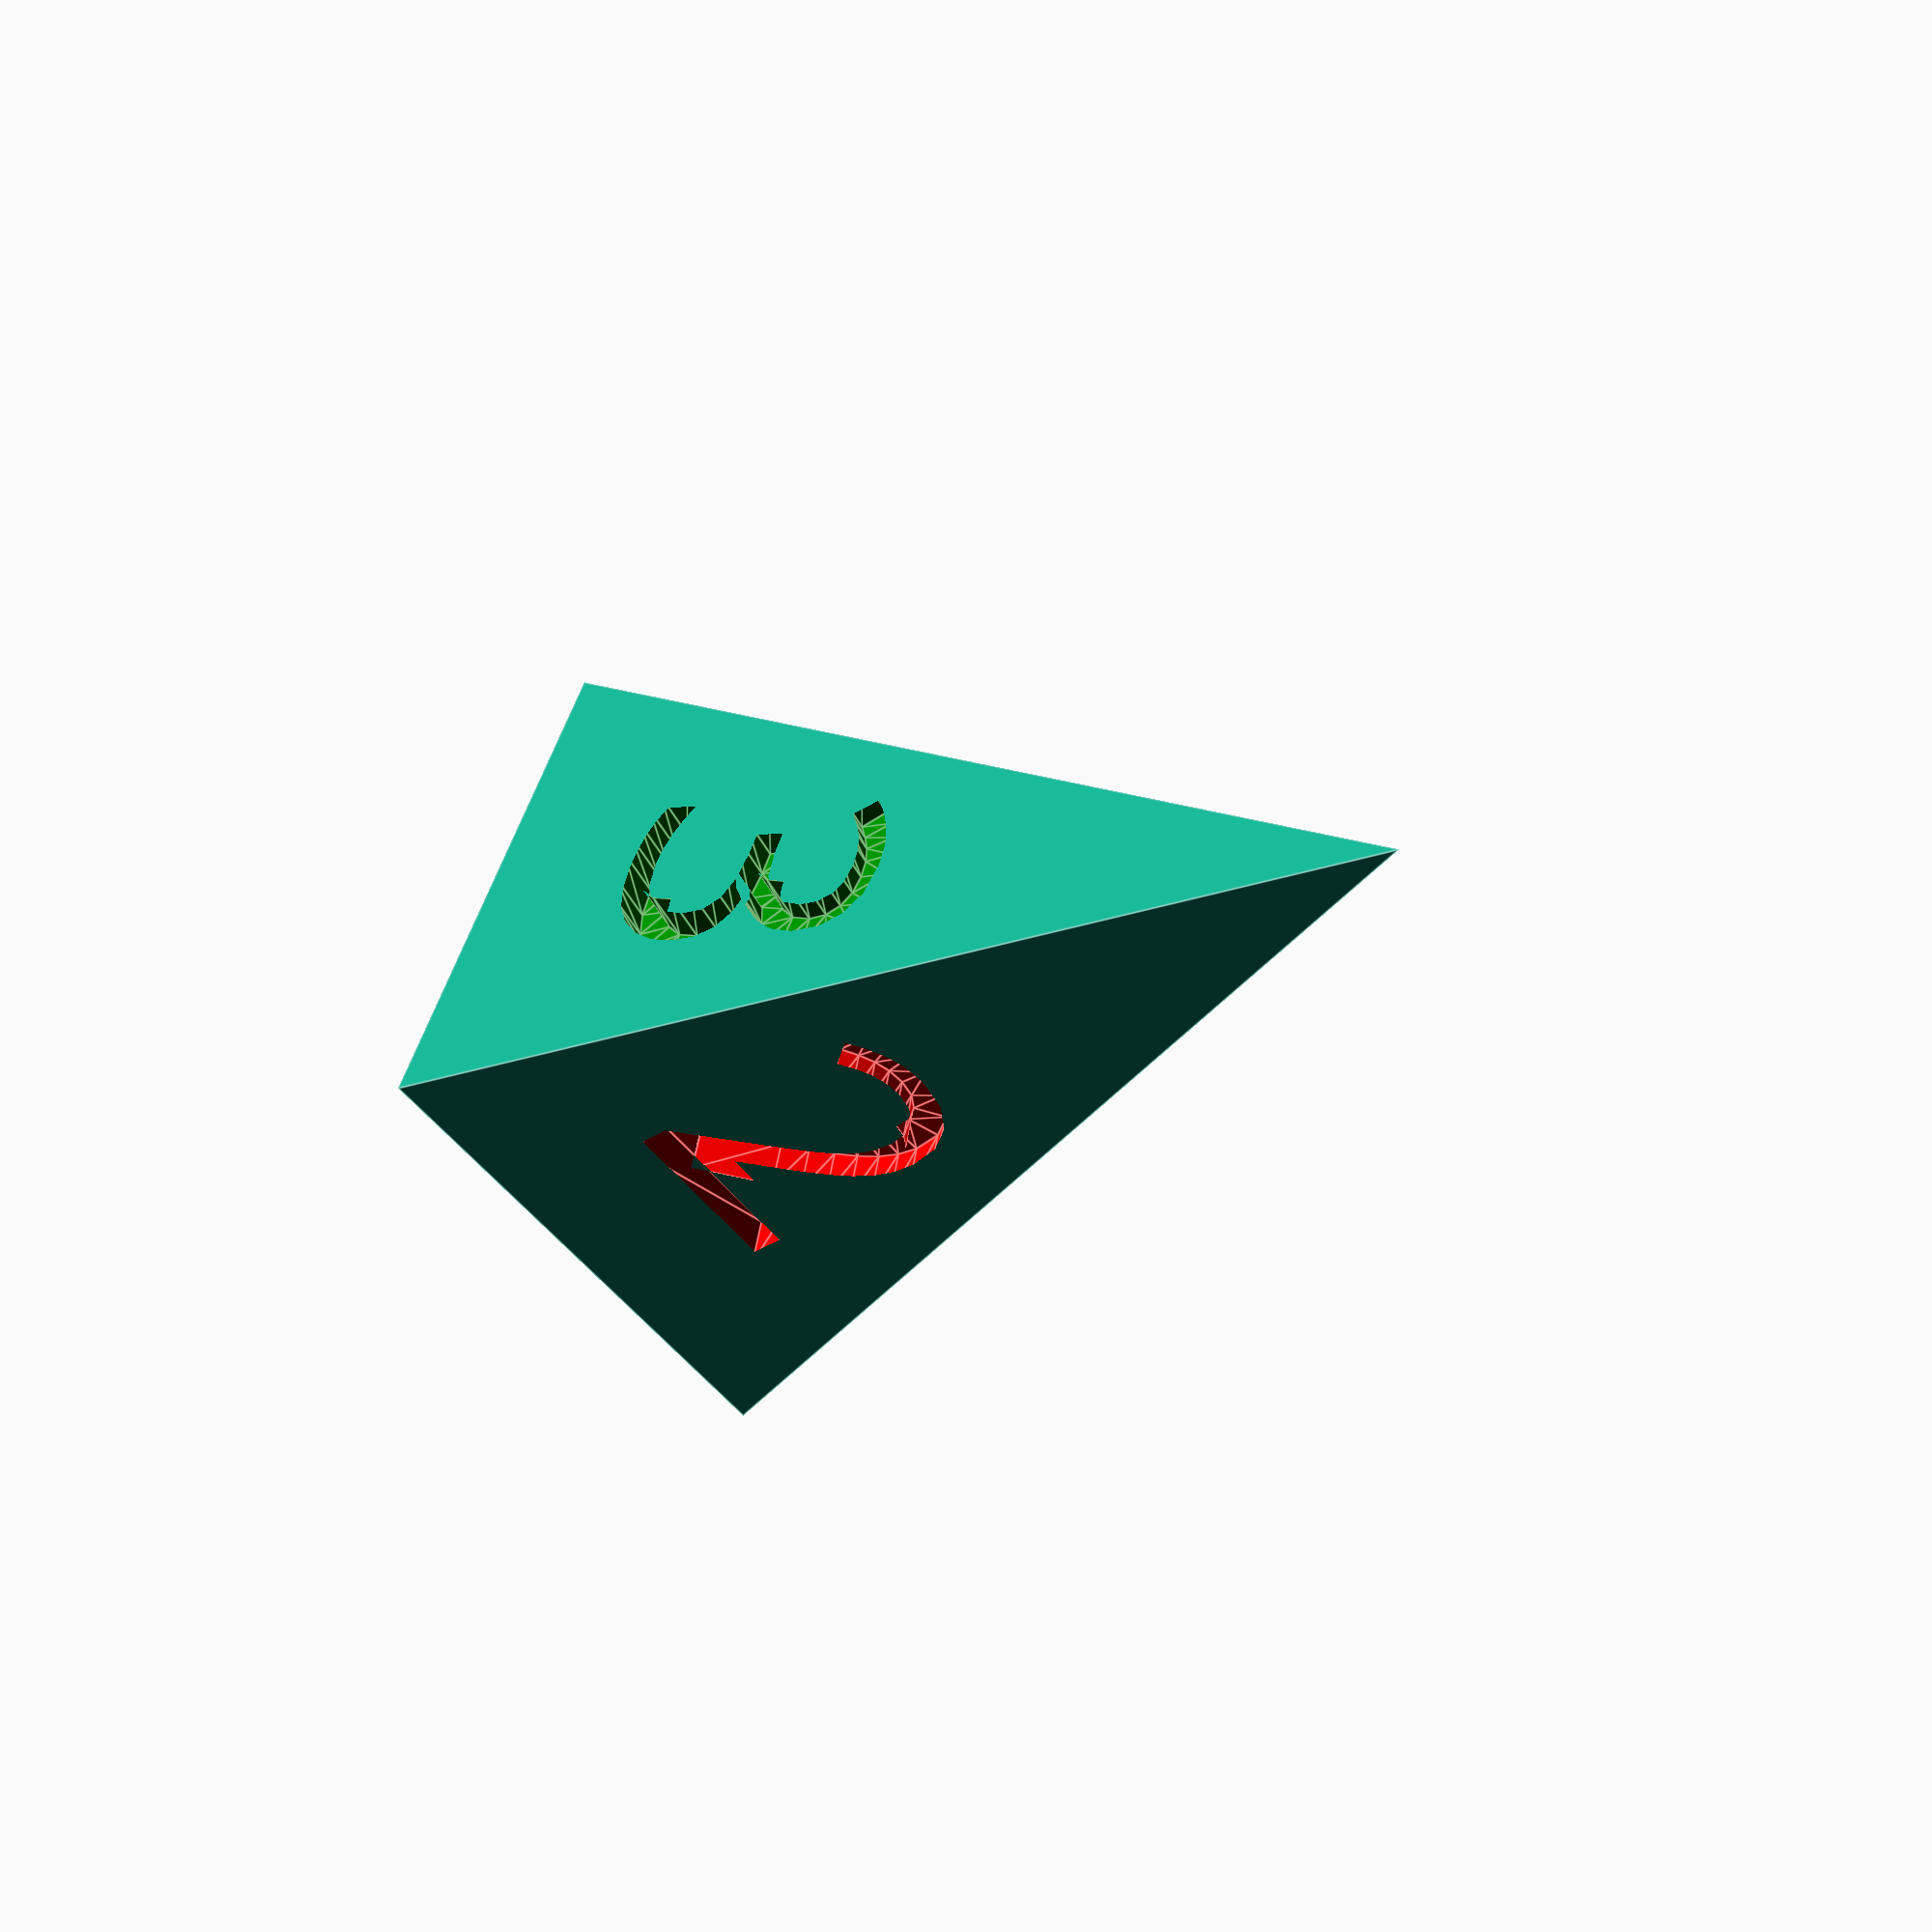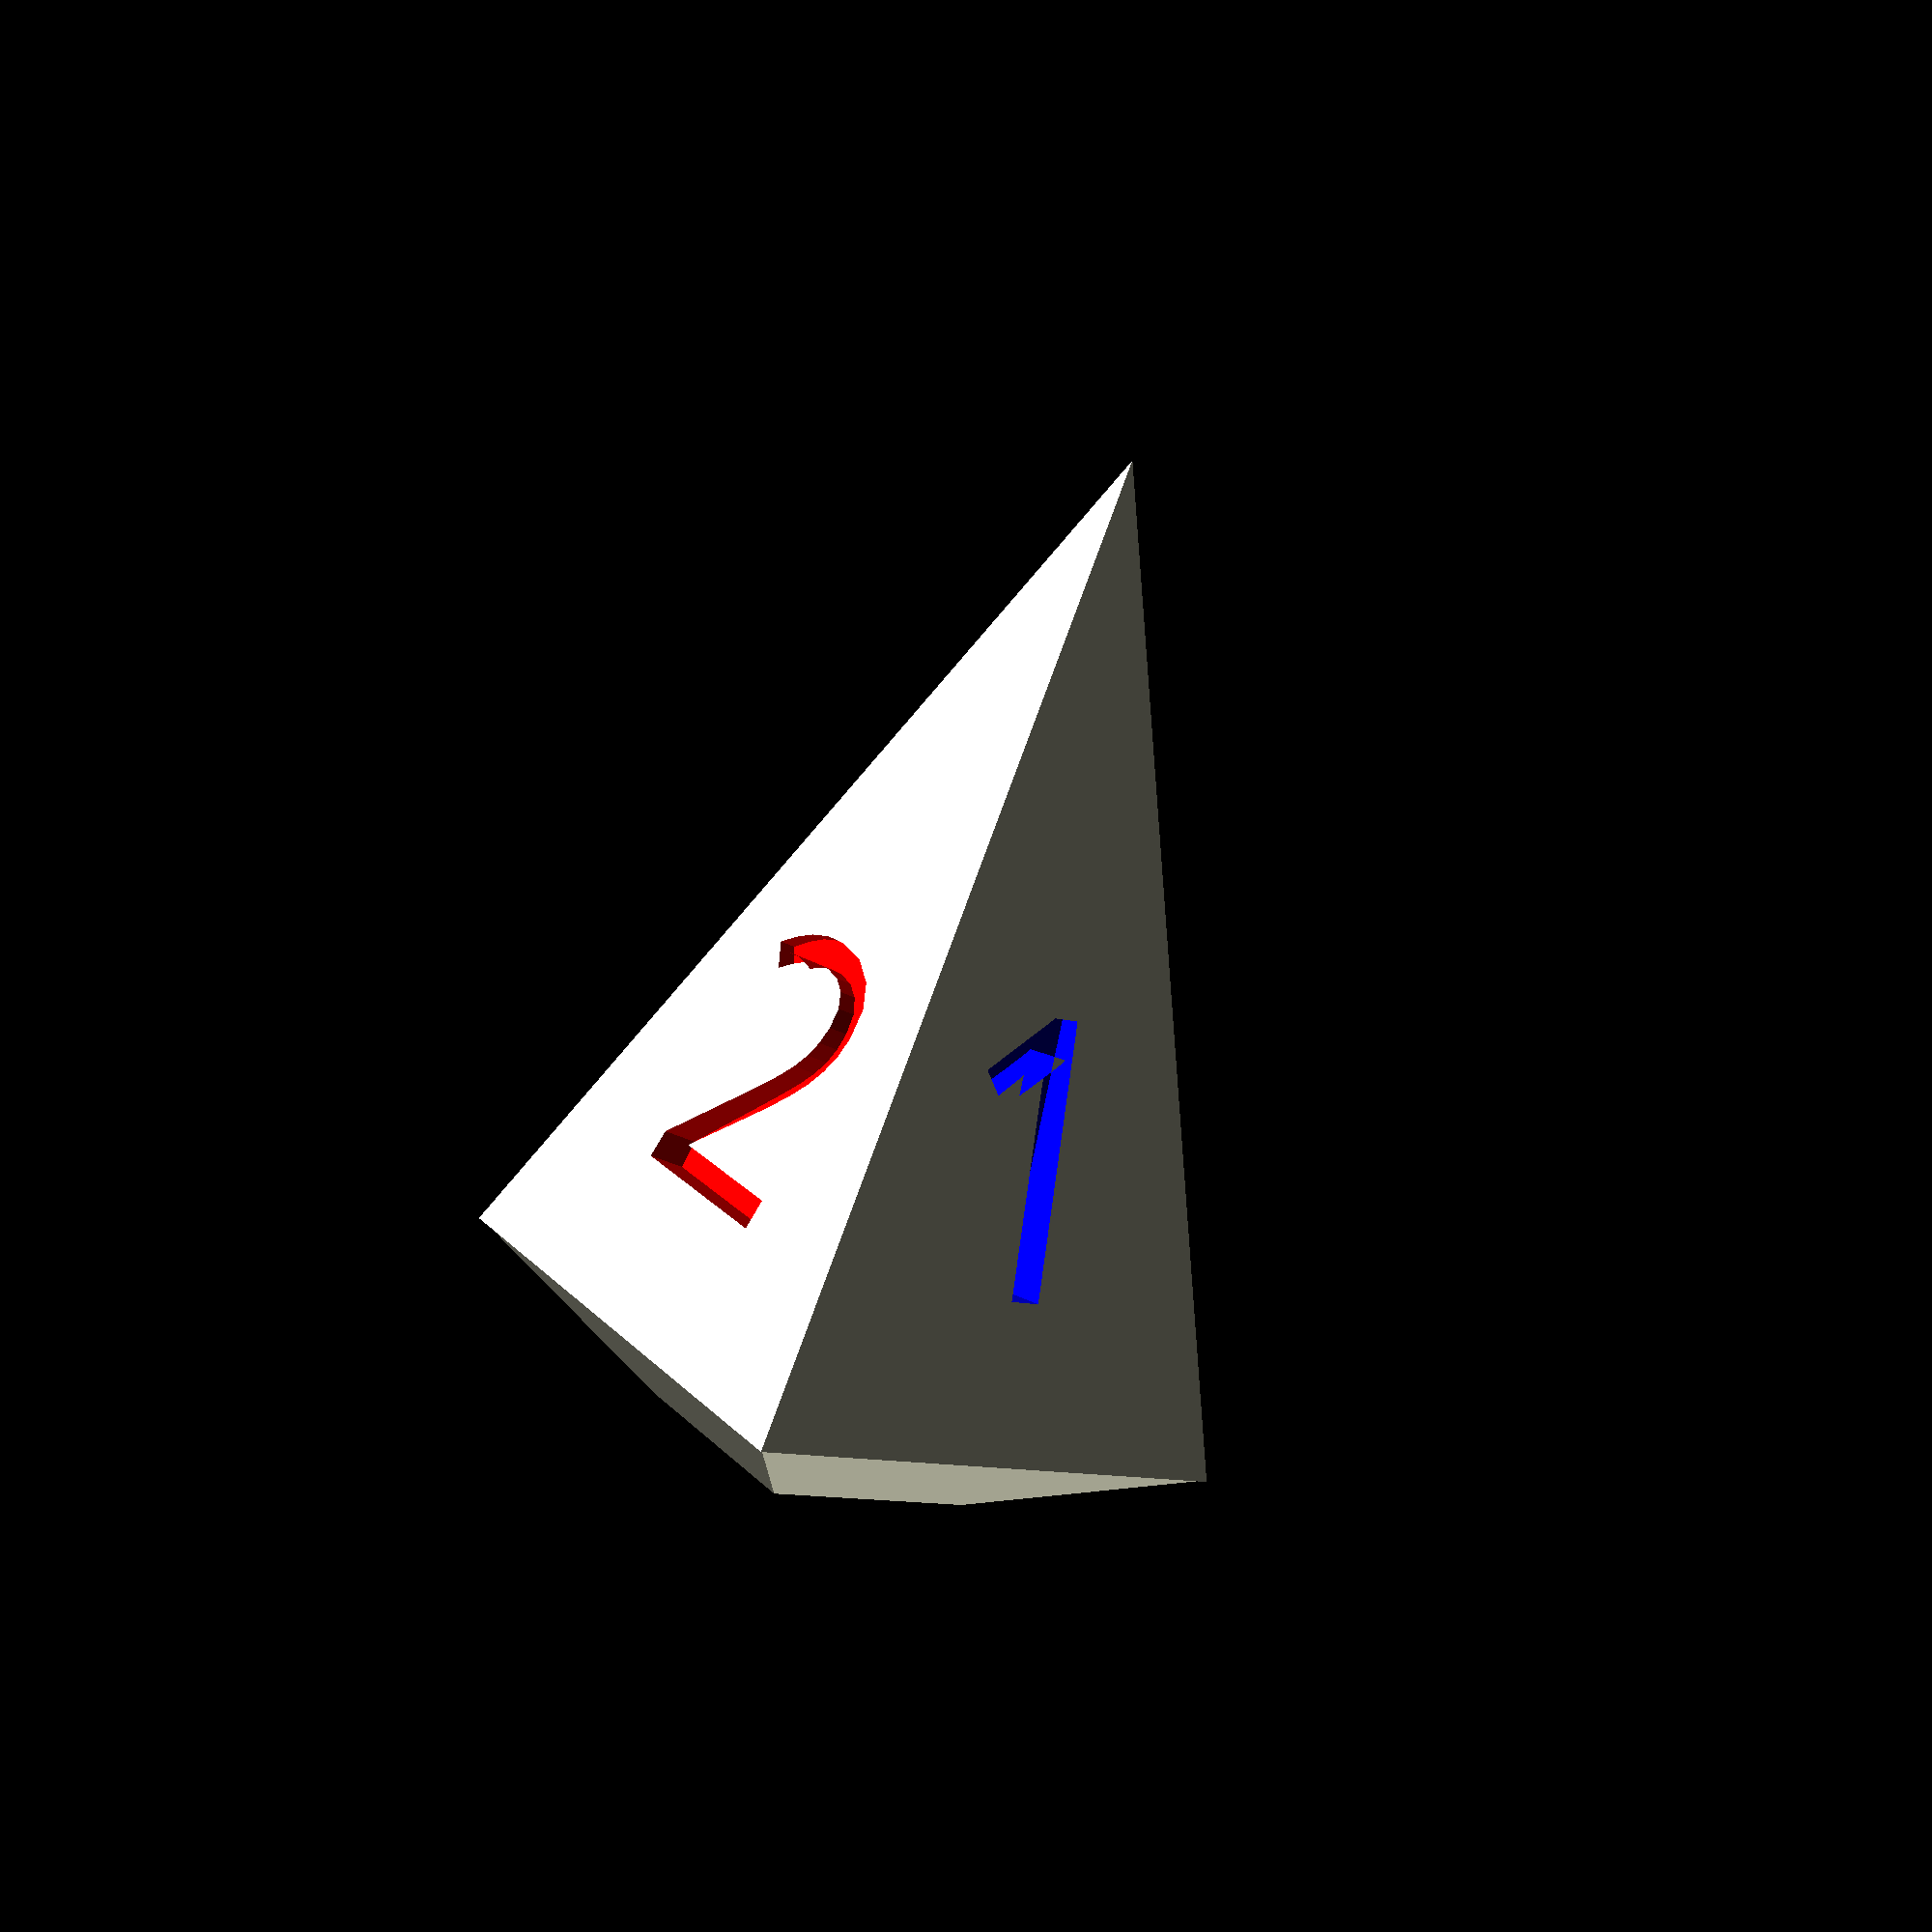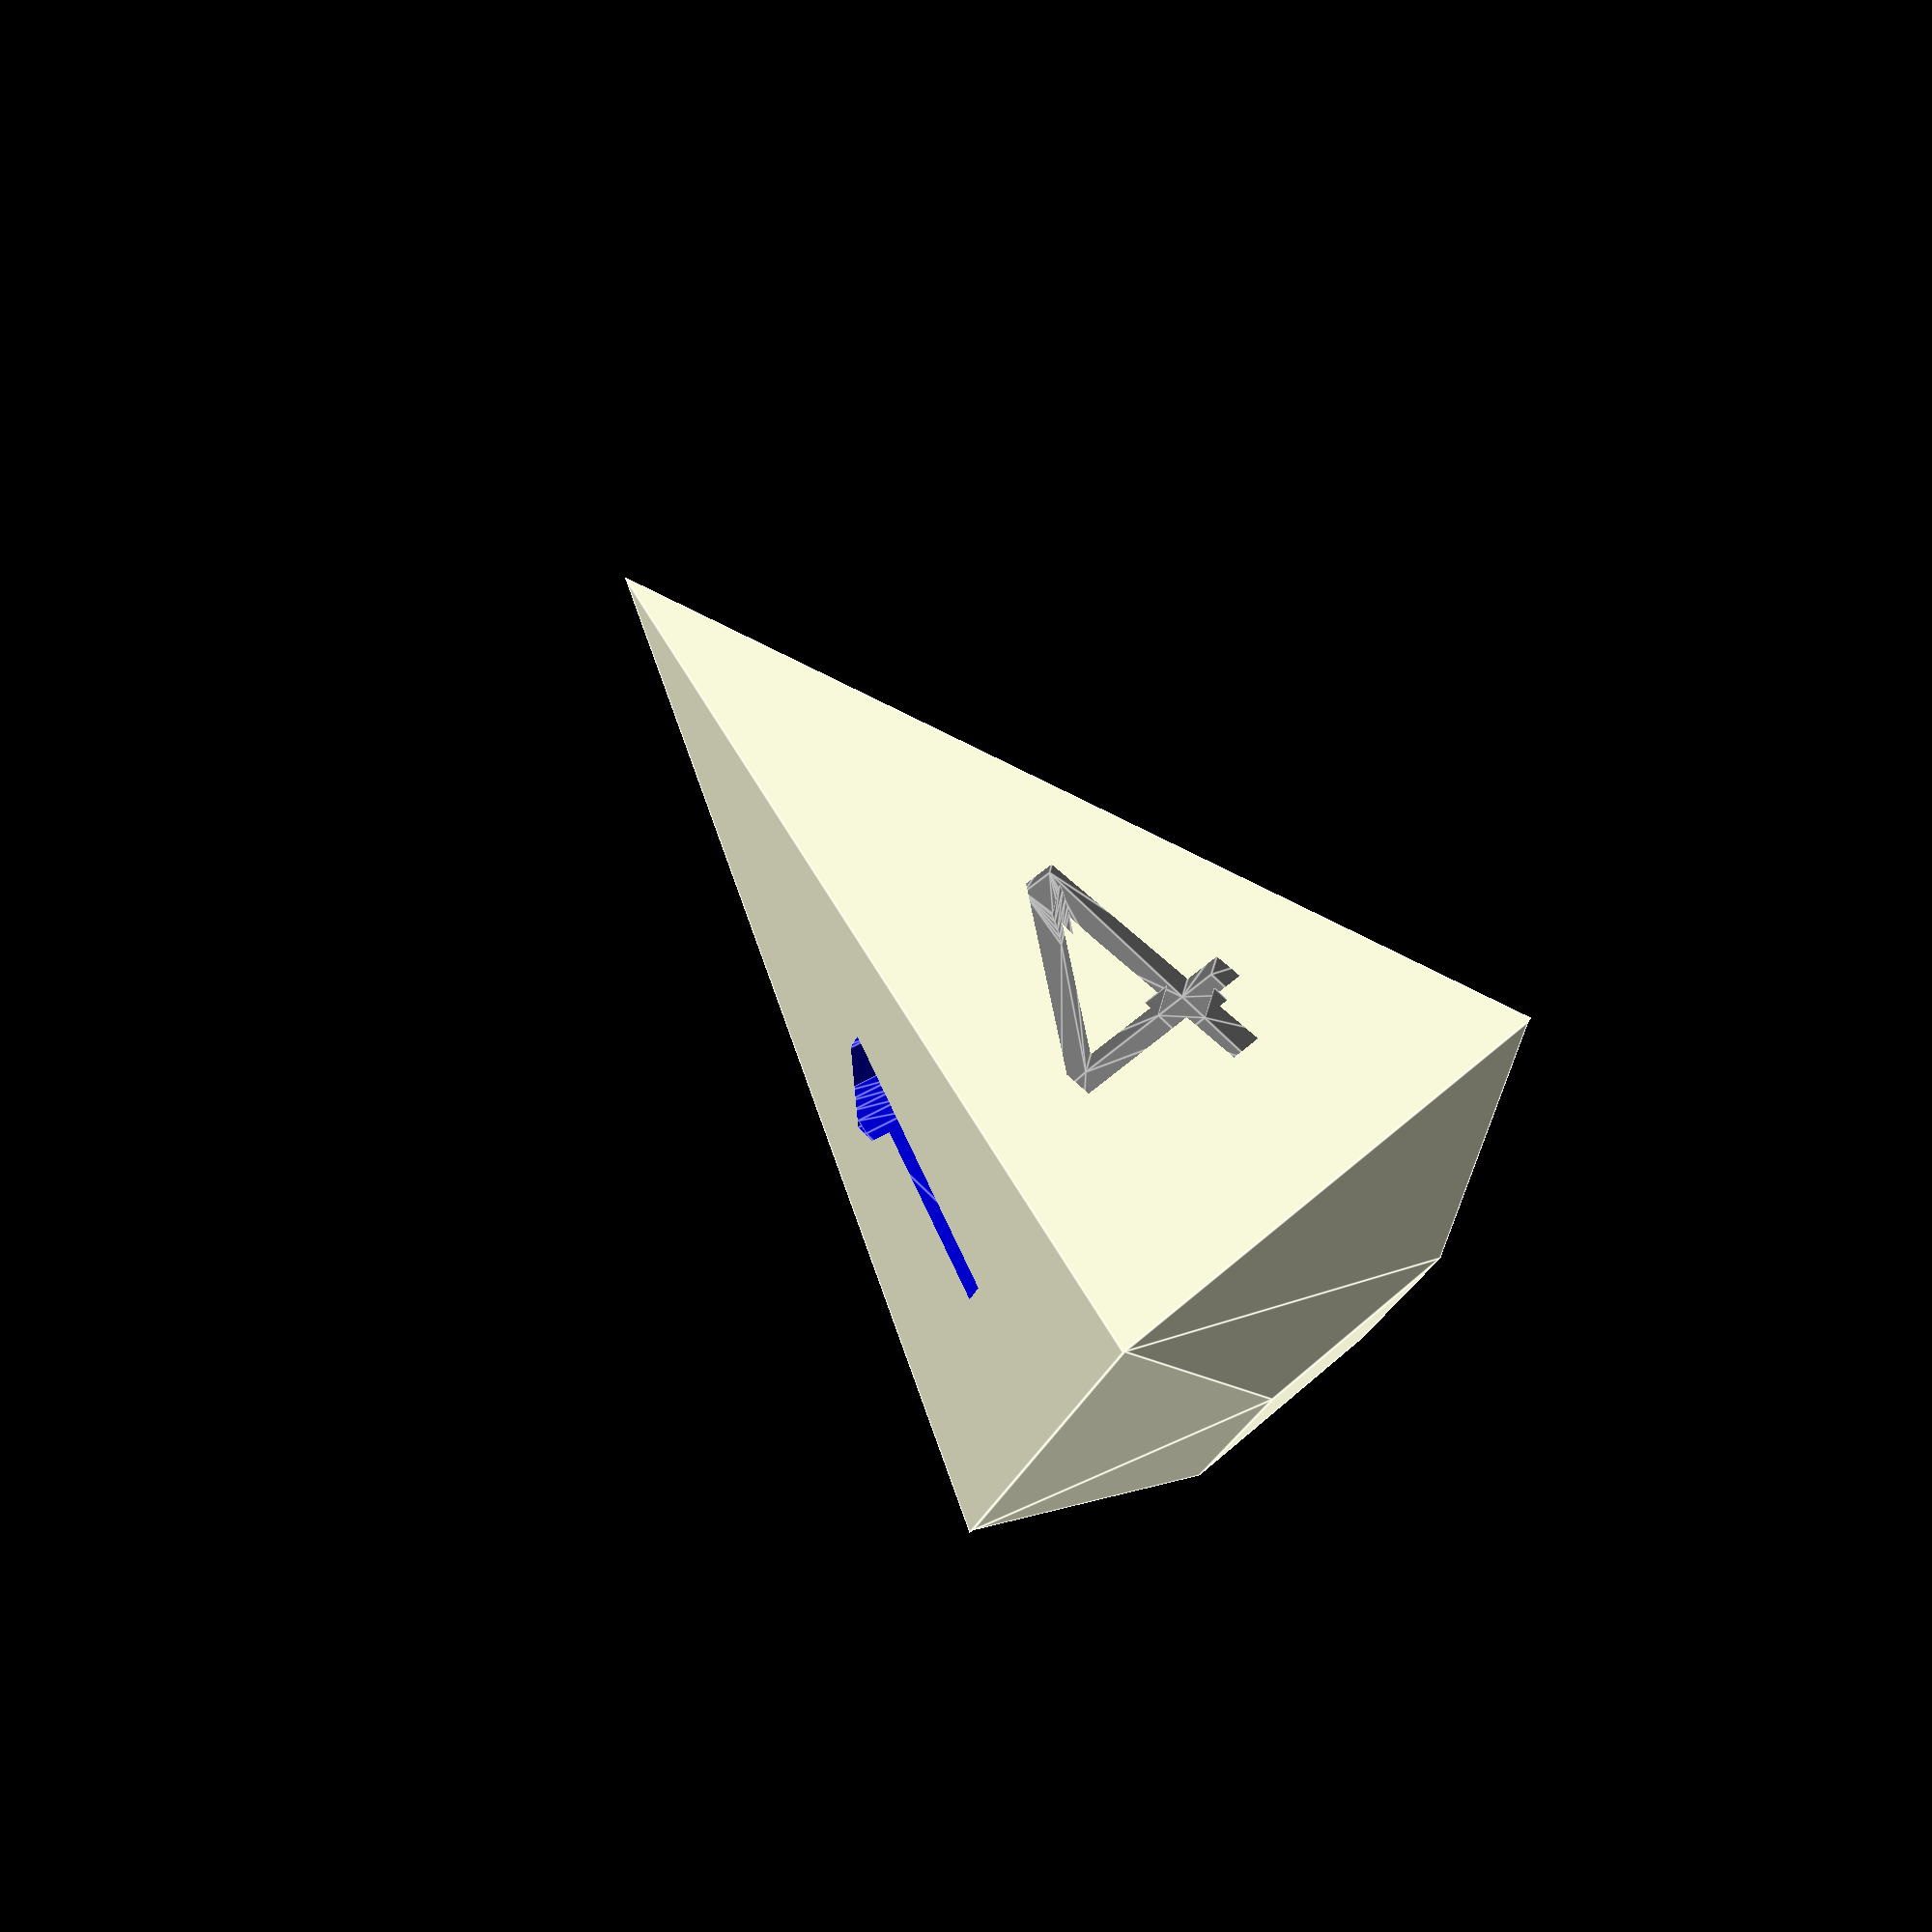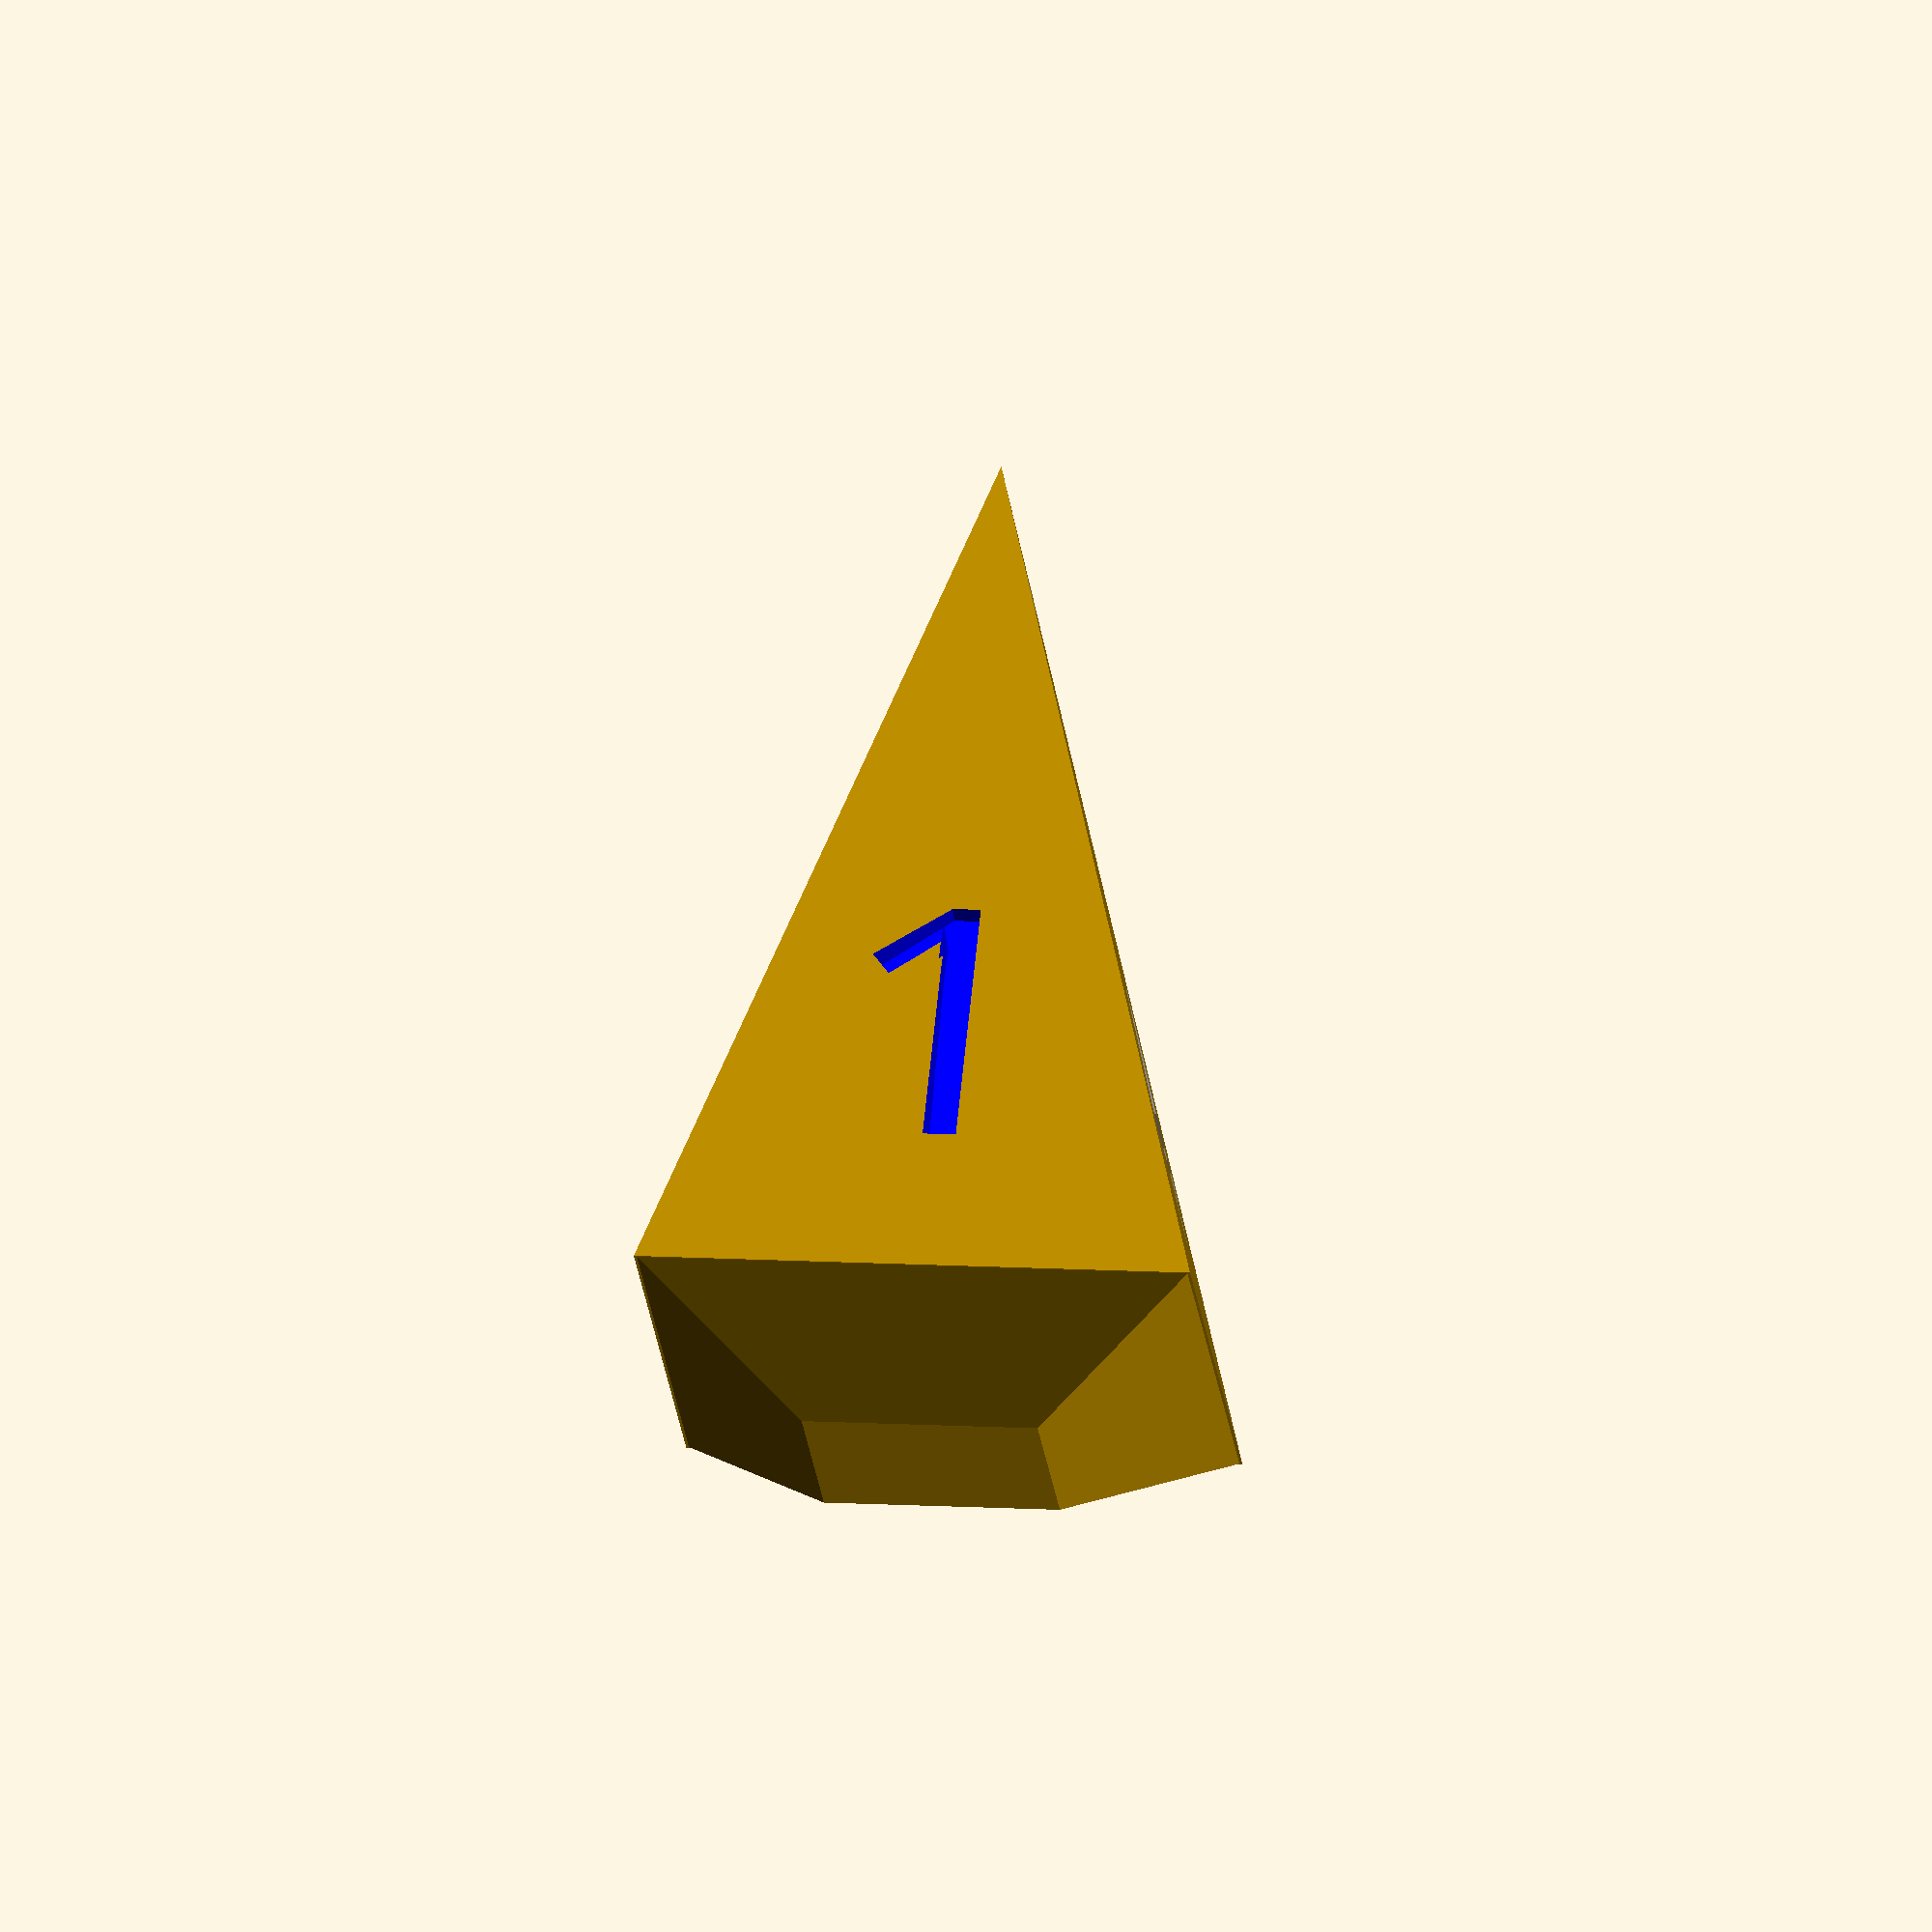
<openscad>
font = "Fabrik"; 

cube_size = 60; // in mm
letter_size = 5; // in mm
letter_depth = 1; // in mm
width1 = 6; //sets the 'base' size aka how thicc it gets
numberangle1 = 3.8;  // has to be adjusted if you change width; soon I'll update this to compute automatically
width2 = 5; //sets the 'base' size aka how thicc it gets
numberangle2 = 3.0;  // has to be adjusted if you change width; soon I'll update this to compute automatically

module letter(l) {
	linear_extrude(height = letter_depth) { 
		text(l, 
        size = letter_size, 
        font = font, 
        halign = "center", 
        valign = "center", 
        $fn = 4);
	} // linear_extrude() makes letters 3D objects 

}

//larger object
/*
translate([20,0,0]) {
difference(){ // difference will subtract the second object from the first
  polyhedron( //first object is the shank d4 base
    points = [
      [width1,width1,0], // side
      [width1,-width1,0], // side
      [-width1,-width1,0], // side
      [-width1,width1,0], // side
      [0,0,25] // top apex
    ],
    faces = [
      [0, 1, 4], // 2 side; I'll be honest I'm not entire sure this works
      [1, 2, 4], // 3 side
      [2, 3, 4], // 4 side
      [3, 0, 4], // 1 side
      [1, 0, 3], // triangle half of base touching 1 and 2
      [2, 1, 3]  // triangle half of base touching 3 and 4
    ]
  );
   // (x, y, z)
  union() { // second object is all the text
    color("blue") translate([0,numberangle1,width1]) rotate([-79, 0, 0]) letter("1");
	color("red") translate([numberangle1,0,width1]) rotate([79,0,90])  letter("2");
	color("green") translate([0,-numberangle1,width1]) rotate([79, 0, 0]) letter("3");
	color("grey") translate([-numberangle1,0,width1]) rotate([79, 0, -90]) letter("4");
    }
}
//beveled bottom for larger dice
translate([20,0,-2]){
    rotate([0,0,45]){
cylinder(2,2,8.5,$fn=4);
}
}
}
*/

translate([0,0,0]) {
difference(){ // difference will subtract the second object from the first
  polyhedron( //first object is the shank d4 base
    points = [
      [width2,width2,0], // side
      [width2,-width2,0], // side
      [-width2,-width2,0], // side
      [-width2,width2,0], // side
      [0,0,17] // top apex
    ],
    faces = [
      [0, 1, 4], // 2 side; I'll be honest I'm not entire sure this works
      [1, 2, 4], // 3 side
      [2, 3, 4], // 4 side
      [3, 0, 4], // 1 side
      [1, 0, 3], // triangle half of base touching 1 and 2
      [2, 1, 3]  // triangle half of base touching 3 and 4
    ]
  );
   // (x, y, z)
  union() { // second object is all the text
    color("blue") translate([0,numberangle2-.2,width2]) rotate([-100, 180, 0]) letter("1");
	color("red") translate([numberangle2,0,width2]) rotate([79,0,90])  letter("2");
	color("green") translate([0,-numberangle2,width2]) rotate([79, 0, 0]) letter("3");
	color("grey") translate([-numberangle2,0,width2]) rotate([79, 0, -90]) letter("4");
    }
}
}



//beveled bottom for smaller dice
translate([0,0,-2]){
    rotate([0,0,45]){
cylinder(2,3,7,$fn=4);
}
}

</openscad>
<views>
elev=18.3 azim=115.7 roll=310.6 proj=p view=edges
elev=77.2 azim=144.8 roll=342.2 proj=p view=wireframe
elev=101.4 azim=250.8 roll=40.7 proj=p view=edges
elev=289.8 azim=5.4 roll=183.8 proj=o view=wireframe
</views>
